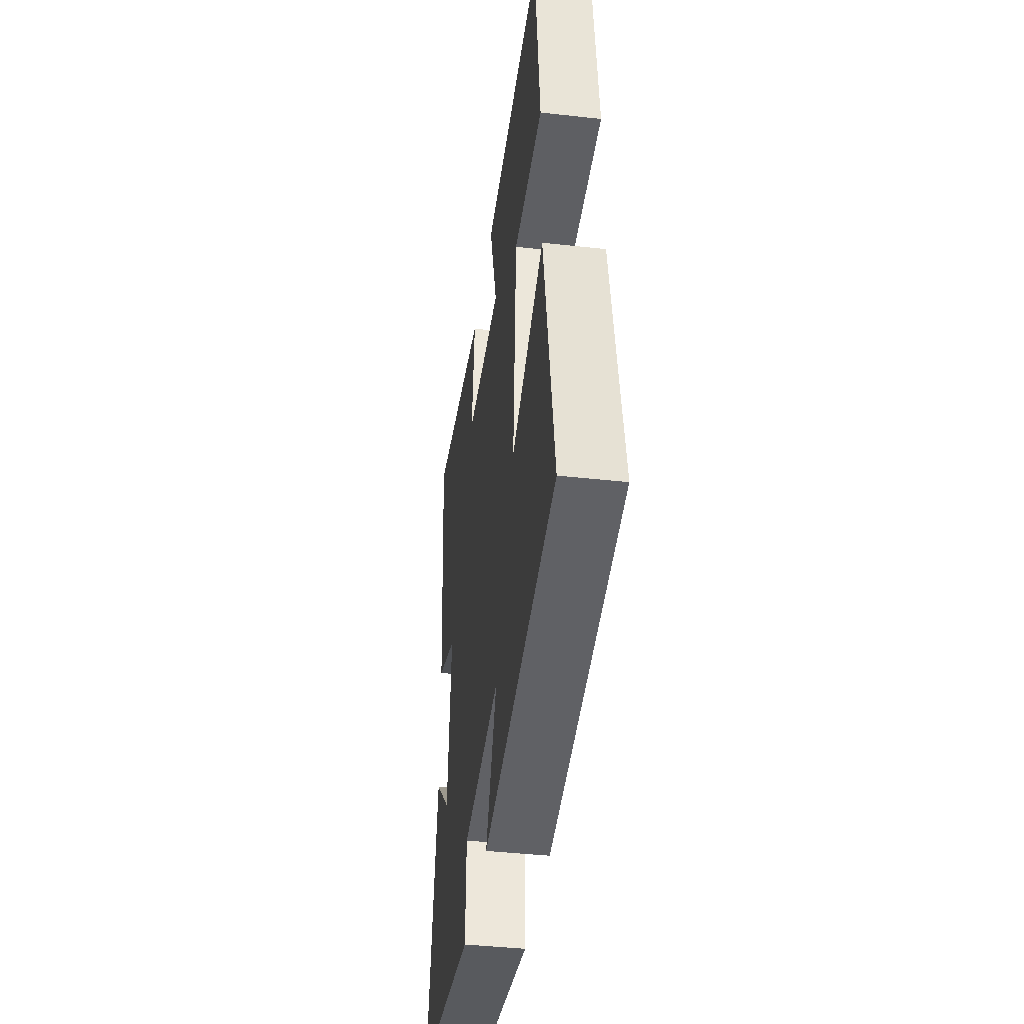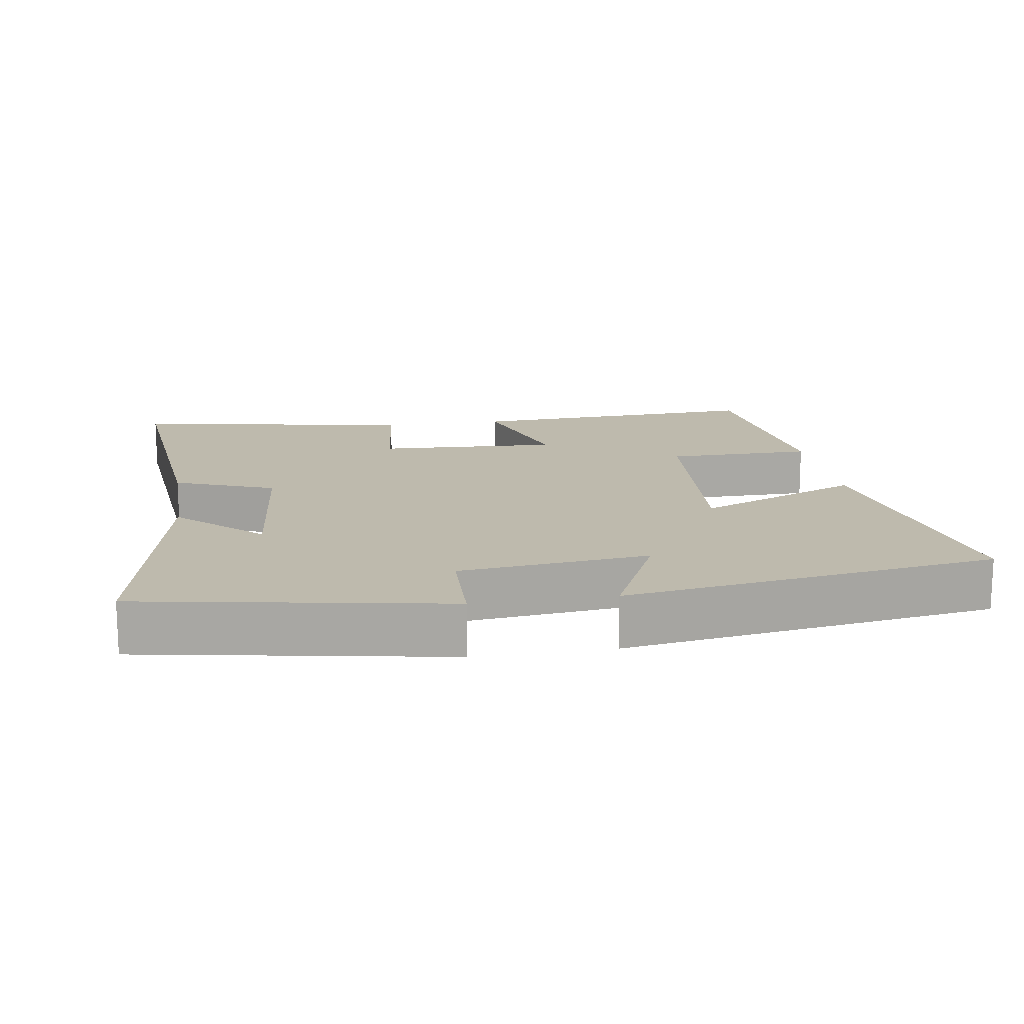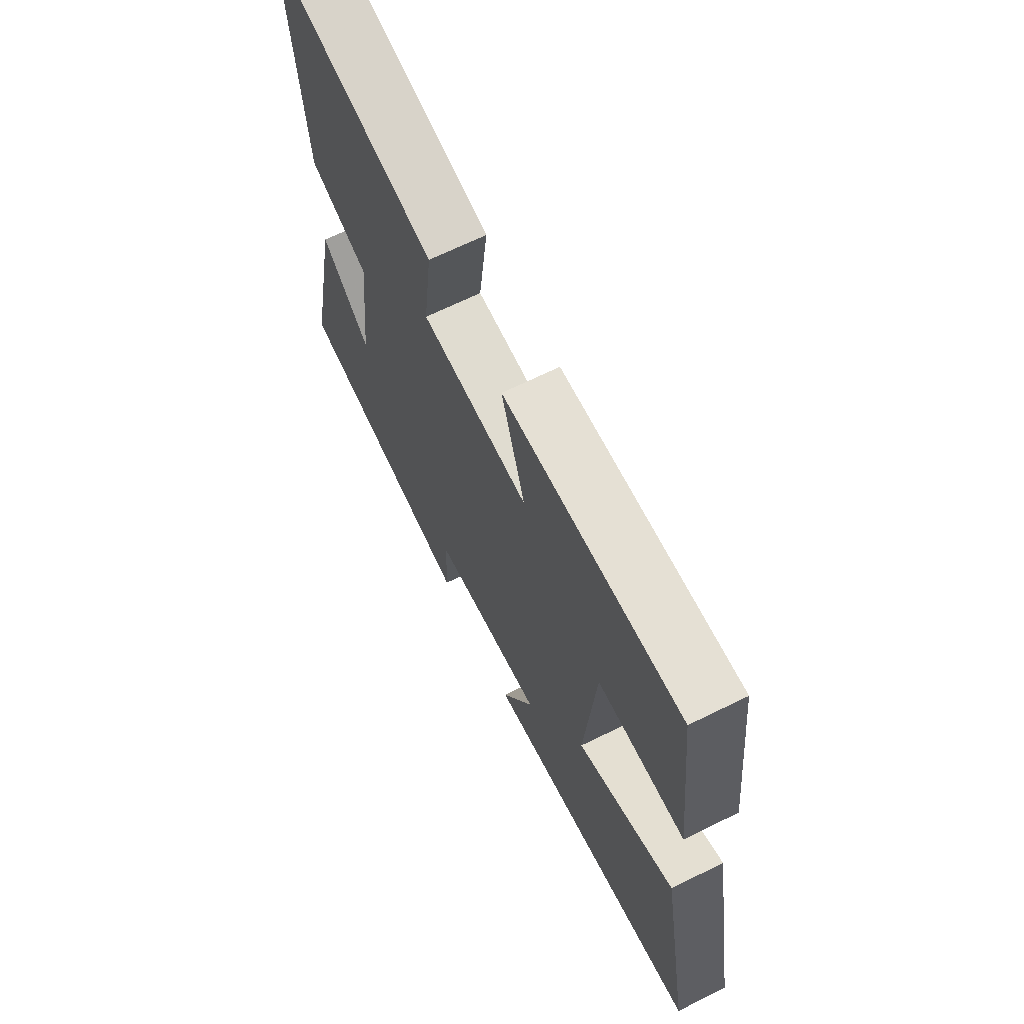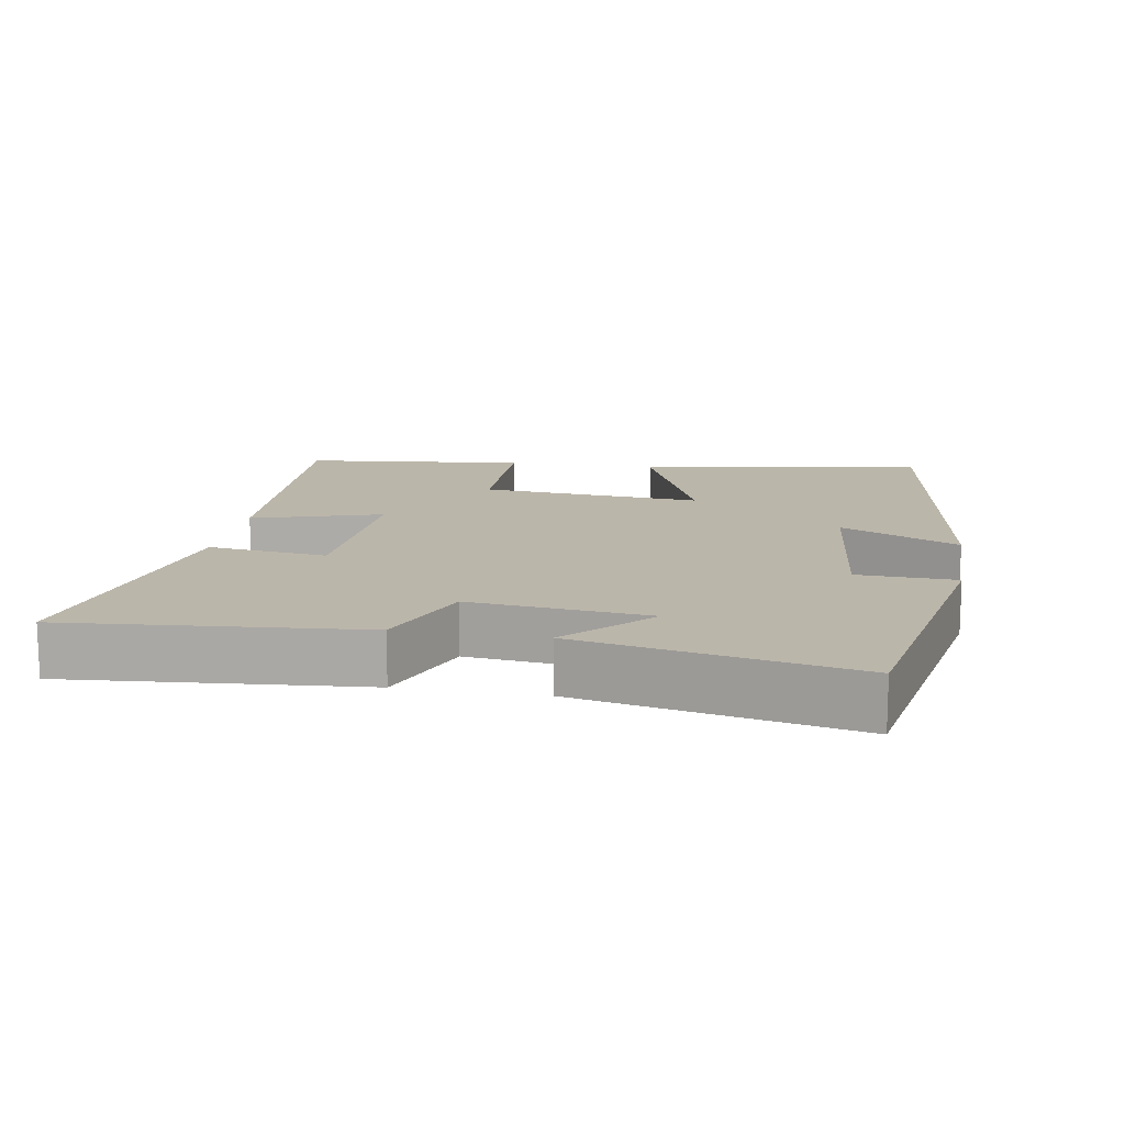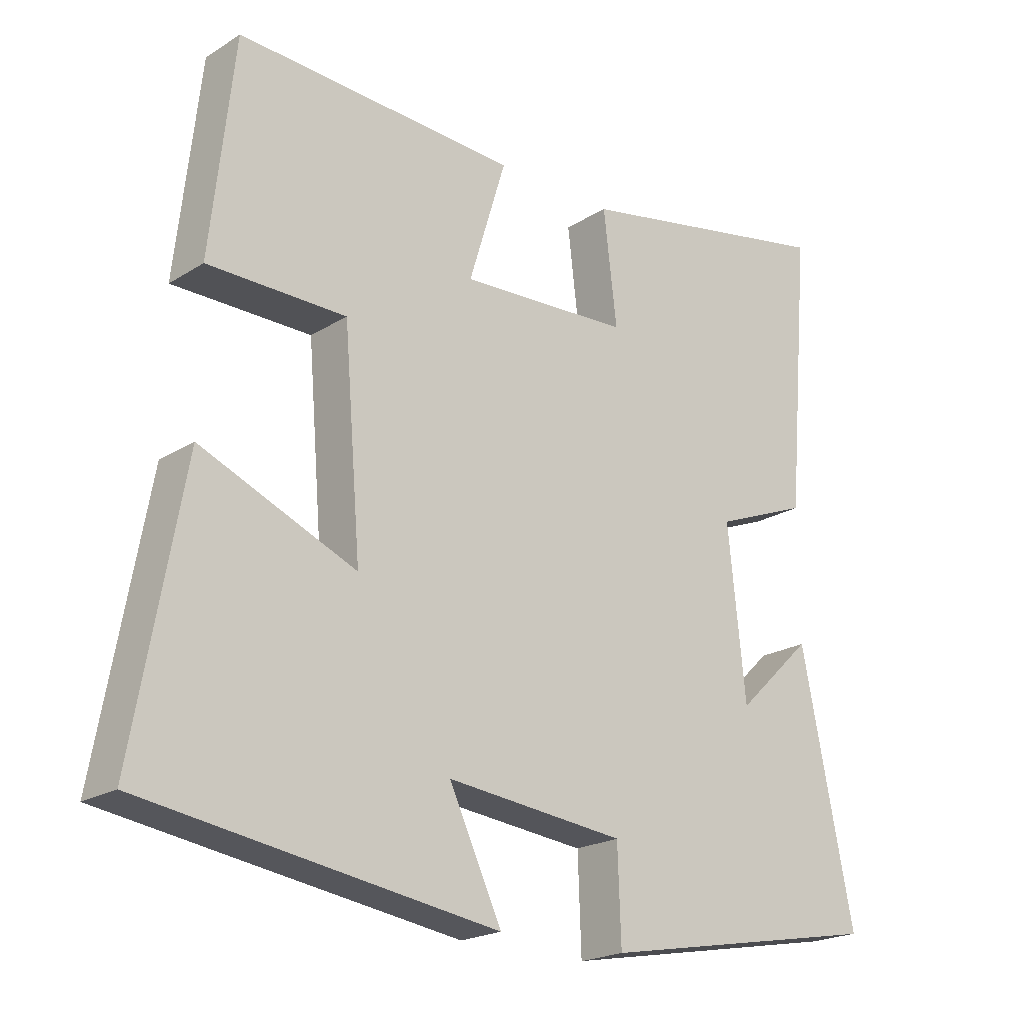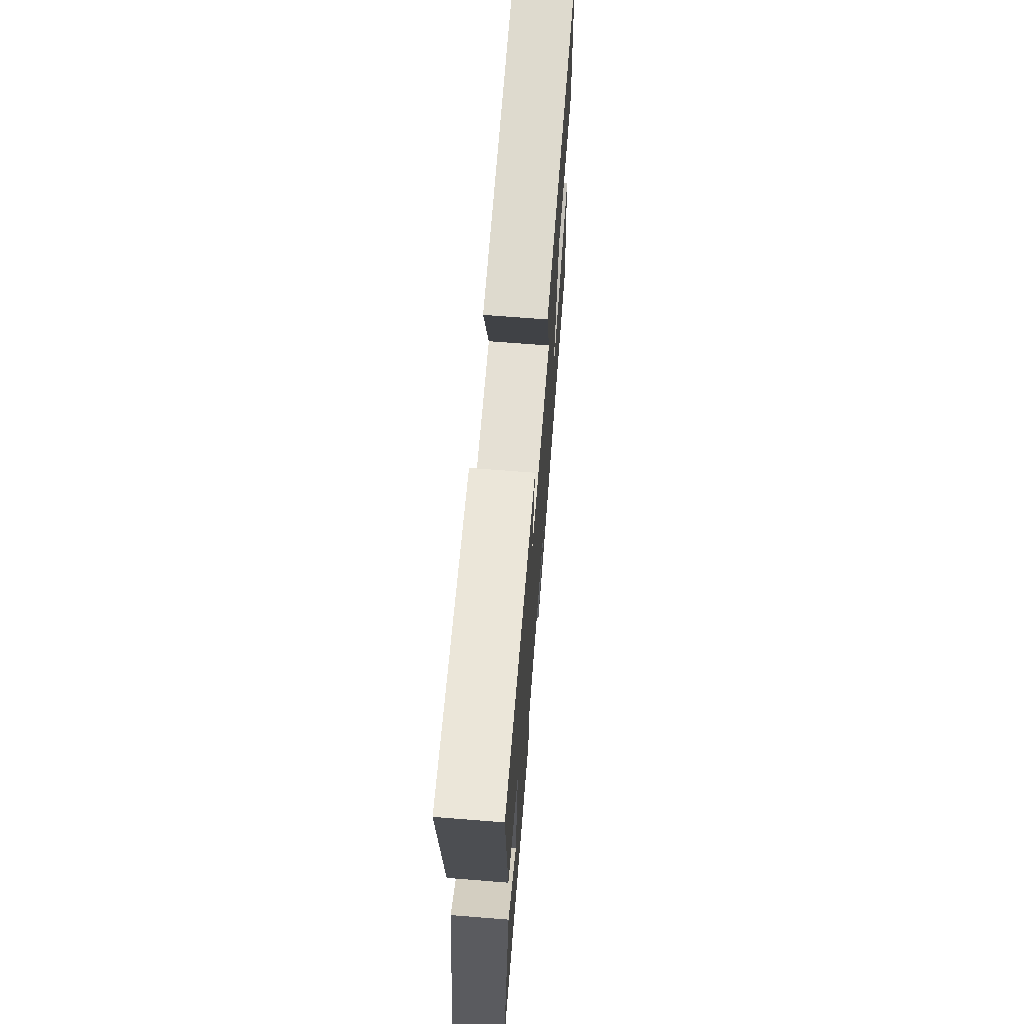
<metadata>
{"format":"obj","ext":"obj","renderer":"f3d","projection":"perspective","resolution":1024,"background":"white","views":[{"elev":-41.5,"azim":-97.7,"up":"+Z"},{"elev":15.4,"azim":170.7,"up":"+Y"},{"elev":67.1,"azim":-116.3,"up":"+Z"},{"elev":13.9,"azim":99.7,"up":"+Y"},{"elev":-21.0,"azim":-41.9,"up":"+Z"},{"elev":68.5,"azim":94.5,"up":"+Z"}]}
</metadata>
<code>
v 0.536 0.07 0.579
v 0.5 0.07 0.163
v 0.359 0.07 0.107
v 0.385 0.07 -0.145
v 0.5 0.07 -0.035
v 0.578 0.07 -0.42
v 0.148 0.07 -0.5
v 0.143 0.07 -0.361
v -0.125 0.07 -0.333
v -0.046 0.07 -0.5
v -0.573 0.07 -0.423
v -0.5 0.07 -0.016
v -0.267 0.07 -0.113
v -0.293 0.07 0.203
v -0.5 0.07 0.204
v -0.465 0.07 0.52
v -0.043 0.07 0.5
v -0.099 0.07 0.317
v 0.157 0.07 0.331
v 0.137 0.07 0.5
v 0.536 0 0.579
v 0.5 0 0.163
v 0.359 0 0.107
v 0.385 0 -0.145
v 0.5 0 -0.035
v 0.578 0 -0.42
v 0.148 0 -0.5
v 0.143 0 -0.361
v -0.125 0 -0.333
v -0.046 0 -0.5
v -0.573 0 -0.423
v -0.5 0 -0.016
v -0.267 0 -0.113
v -0.293 0 0.203
v -0.5 0 0.204
v -0.465 0 0.52
v -0.043 0 0.5
v -0.099 0 0.317
v 0.157 0 0.331
v 0.137 0 0.5
f 1 2 3
f 20 1 3
f 19 20 3
f 18 19 3 4
f 16 17 18
f 15 16 18
f 14 15 18
f 13 14 18 4
f 11 12 13
f 10 11 13
f 9 10 13
f 8 9 13 4
f 7 8 4
f 4 5 6 7
f 23 22 21
f 23 21 40
f 23 40 39
f 24 23 39 38
f 38 37 36
f 38 36 35
f 38 35 34
f 24 38 34 33
f 33 32 31
f 33 31 30
f 33 30 29
f 24 33 29 28
f 24 28 27
f 27 26 25 24
f 1 21 22 2
f 2 22 23 3
f 3 23 24 4
f 4 24 25 5
f 5 25 26 6
f 6 26 27 7
f 7 27 28 8
f 8 28 29 9
f 9 29 30 10
f 10 30 31 11
f 11 31 32 12
f 12 32 33 13
f 13 33 34 14
f 14 34 35 15
f 15 35 36 16
f 16 36 37 17
f 17 37 38 18
f 18 38 39 19
f 19 39 40 20
f 20 40 21 1

</code>
